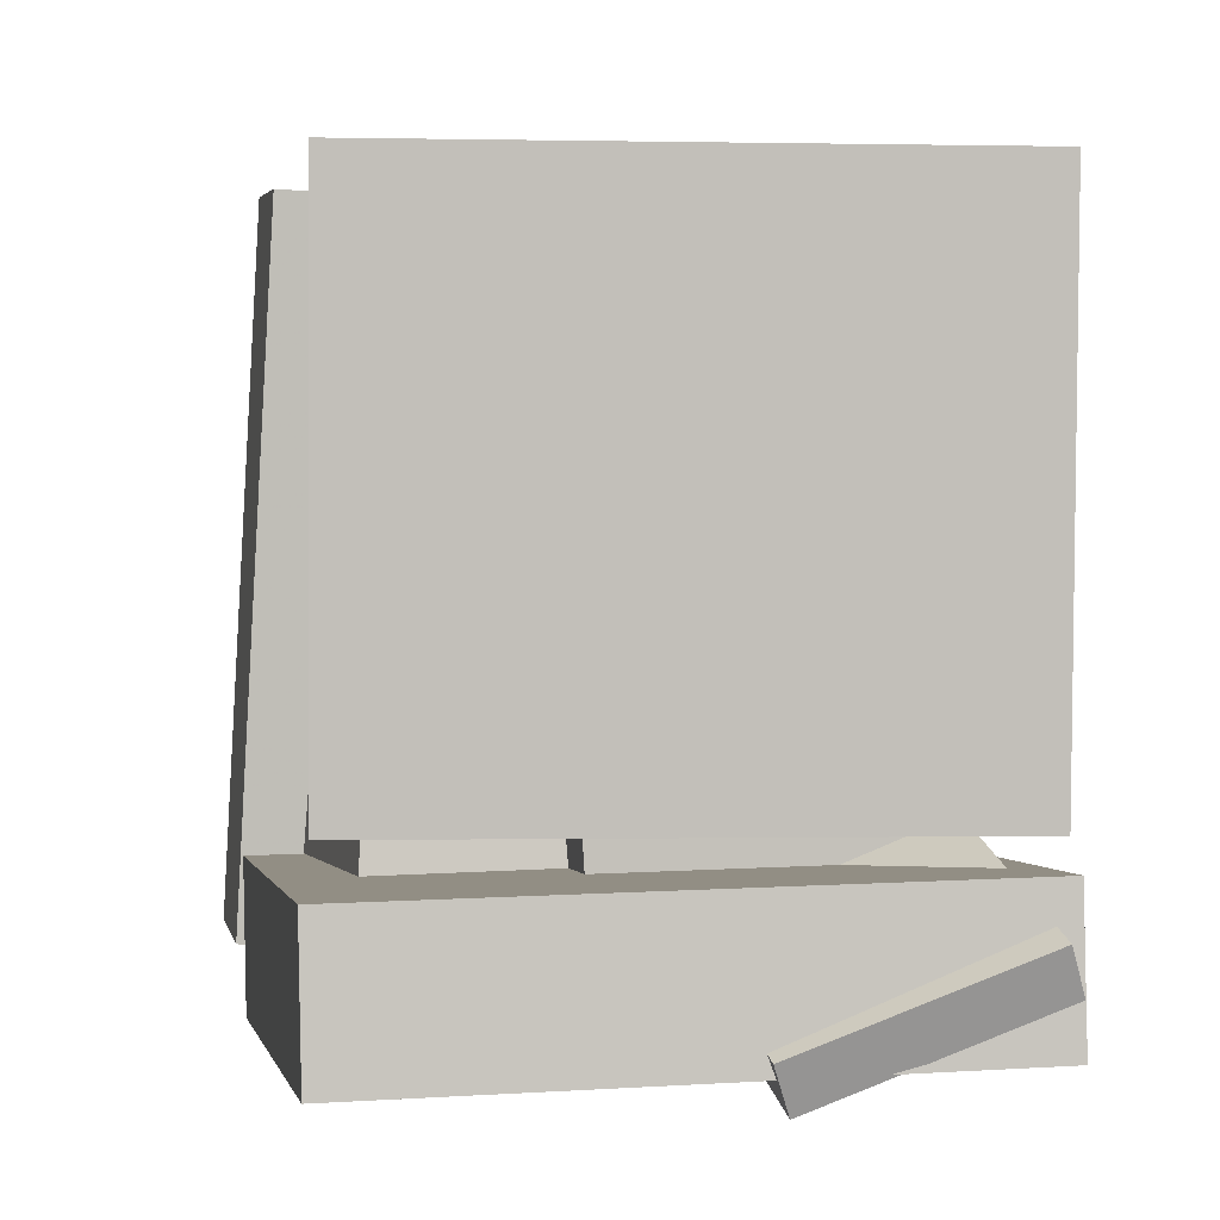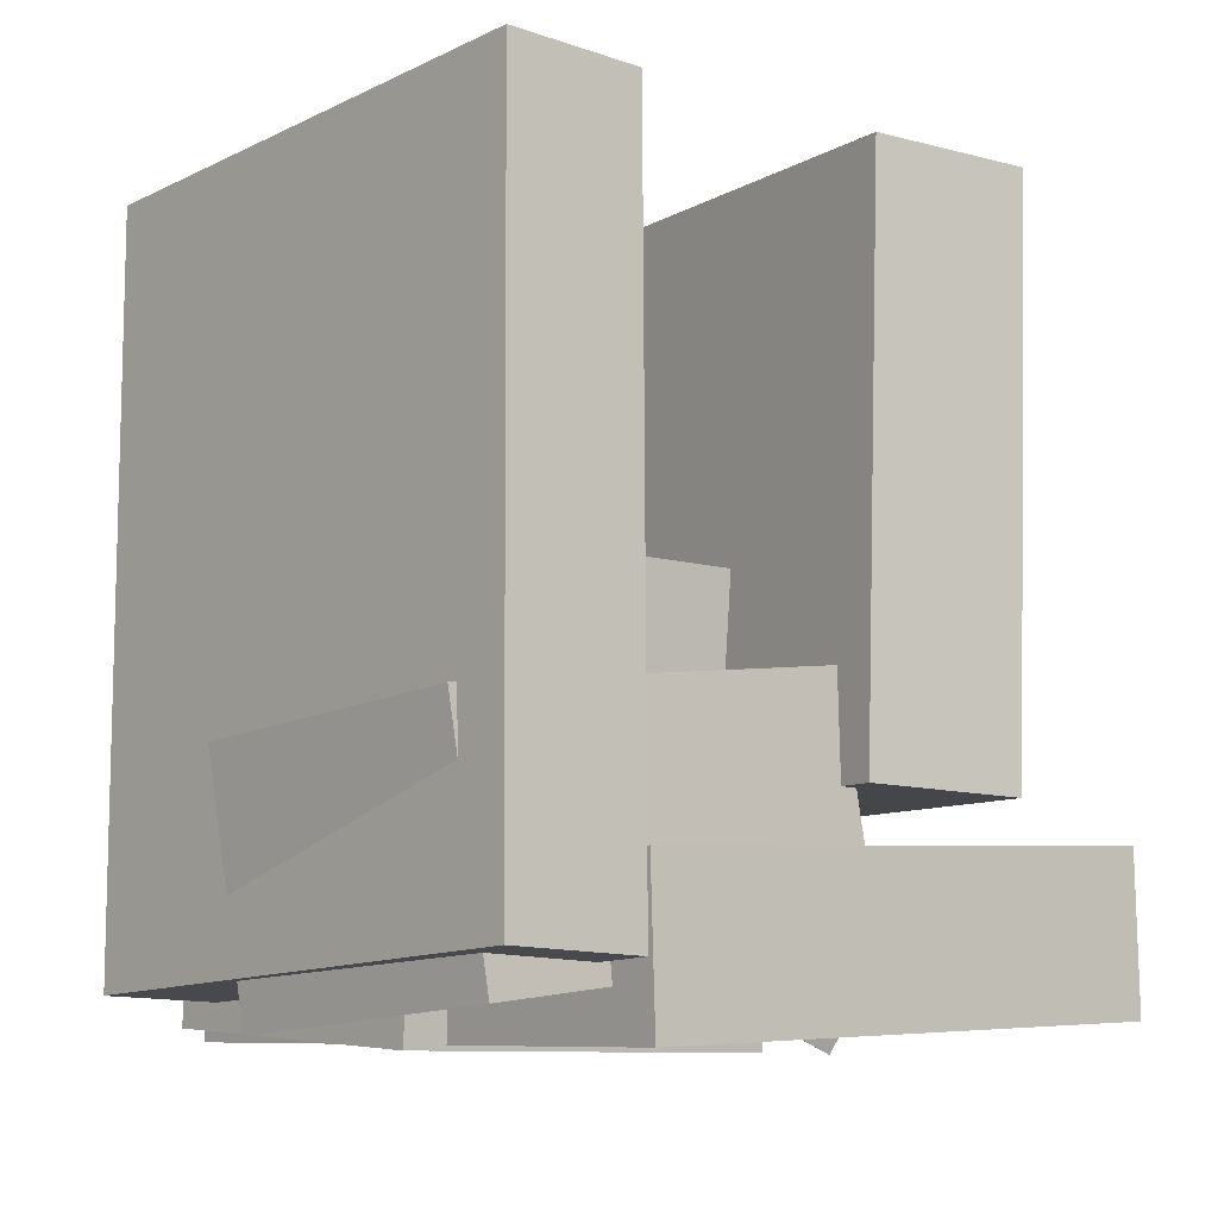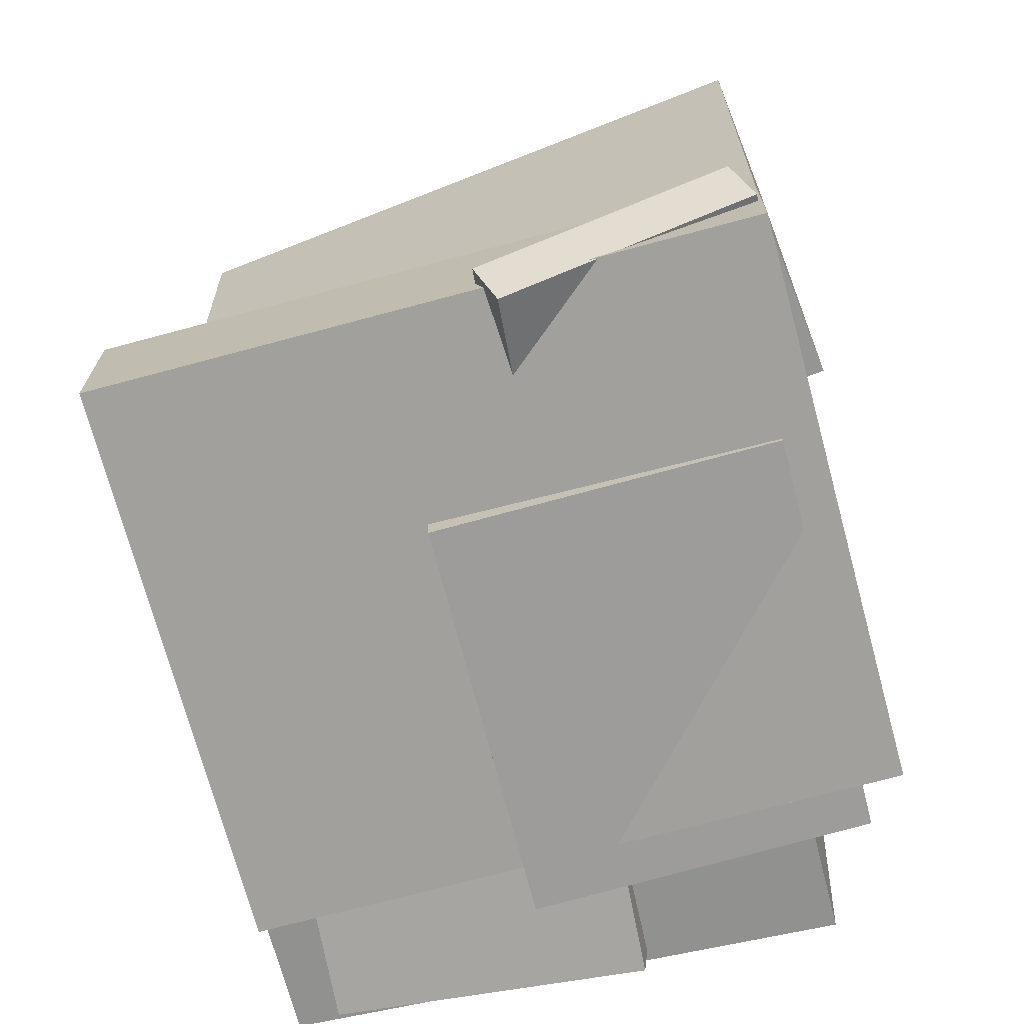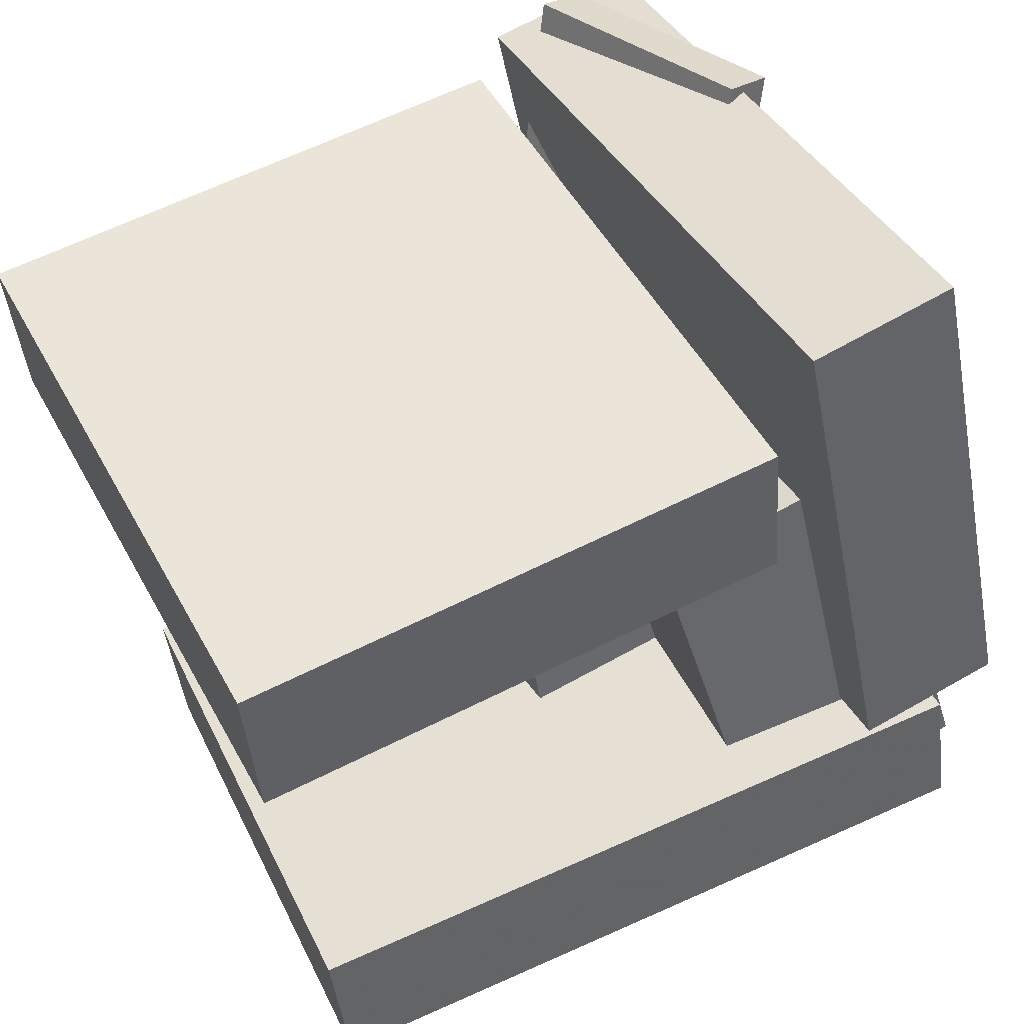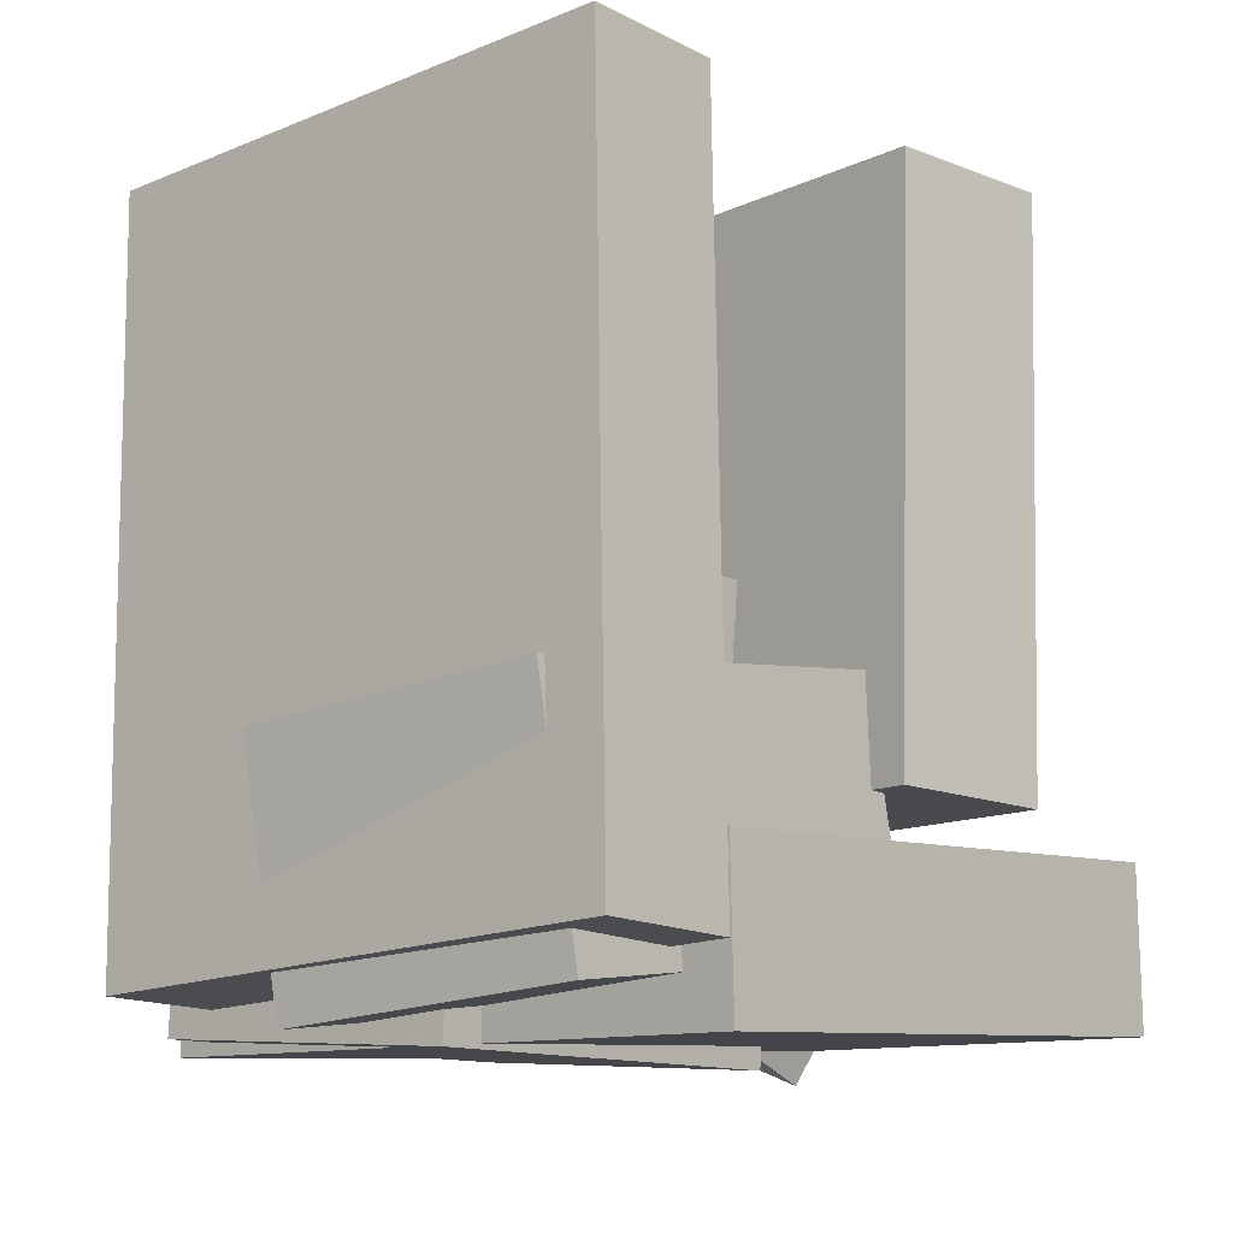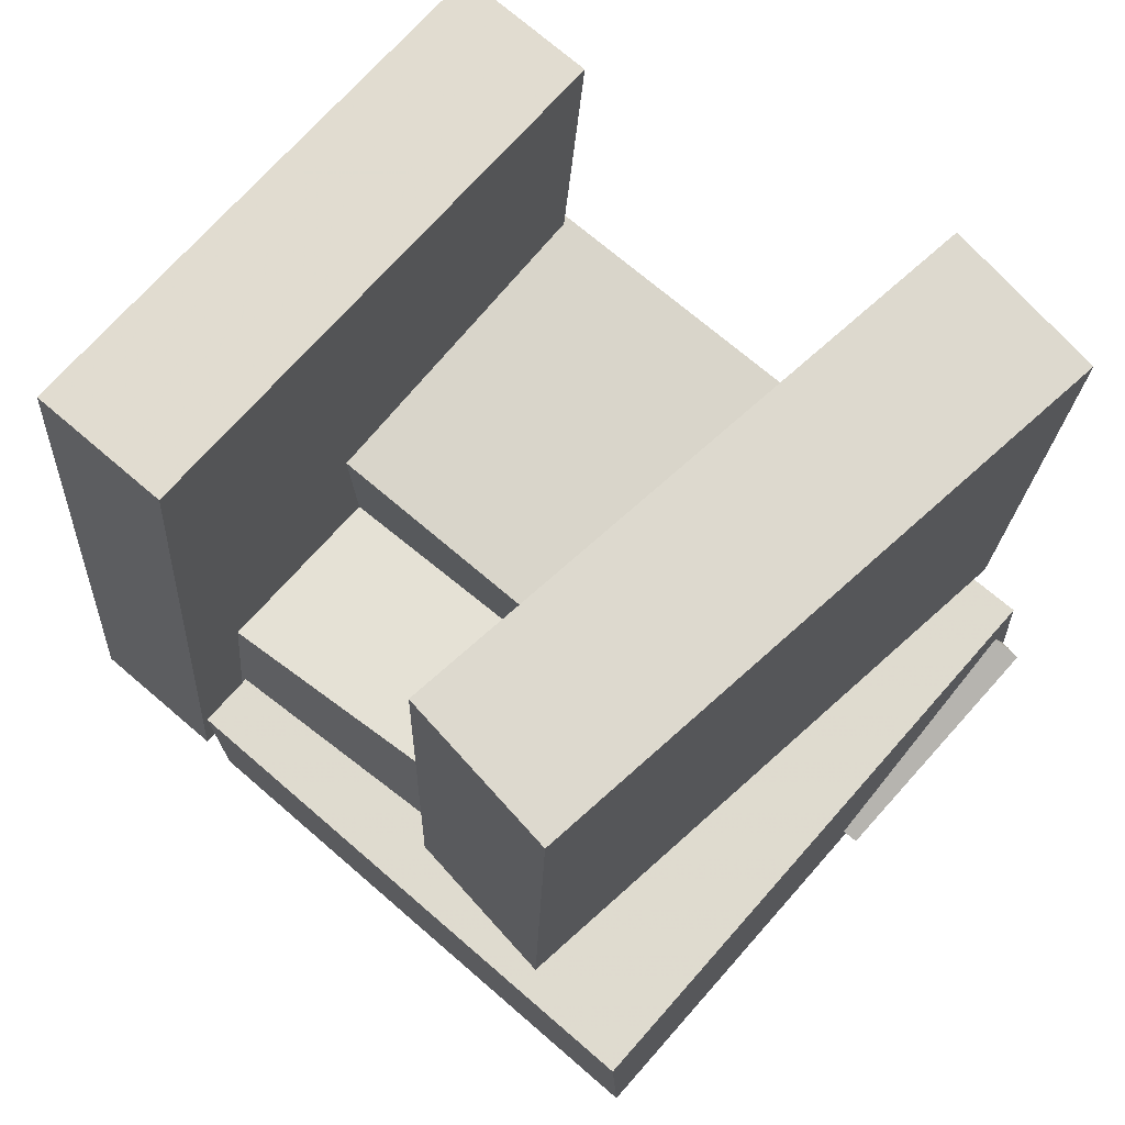
<metadata>
{"format":"obj","ext":"obj","renderer":"f3d","projection":"perspective","resolution":1024,"background":"white","views":[{"elev":2.0,"azim":7.6,"up":"+Y"},{"elev":-8.4,"azim":-111.0,"up":"+Y"},{"elev":-69.0,"azim":33.7,"up":"+Y"},{"elev":62.6,"azim":-118.2,"up":"+Z"},{"elev":-11.7,"azim":-119.2,"up":"+Y"},{"elev":70.9,"azim":-30.0,"up":"+Y"}]}
</metadata>
<code>
v -0.1586 -0.5166 -0.2699
v -0.005107 -0.5177 0.1656
v -0.188 -0.02093 -0.2582
v -0.03451 -0.02207 0.1773
v 0.2007 -0.4923 -0.3964
v 0.3542 -0.4934 0.03905
v 0.1713 0.003353 -0.3848
v 0.3248 0.002217 0.05071
f 1.0 7.0 5.0
f 1.0 3.0 7.0
f 1.0 4.0 3.0
f 1.0 2.0 4.0
f 3.0 8.0 7.0
f 3.0 4.0 8.0
f 5.0 7.0 8.0
f 5.0 8.0 6.0
f 1.0 5.0 6.0
f 1.0 6.0 2.0
f 2.0 6.0 8.0
f 2.0 8.0 4.0
v -0.2918 -0.2623 0.1529
v -0.2521 -0.2681 0.3394
v -0.2859 0.3865 0.1721
v -0.2462 0.3806 0.3586
v 0.4114 -0.2642 0.002999
v 0.4511 -0.2701 0.1895
v 0.4173 0.3845 0.02218
v 0.457 0.3787 0.2086
f 9.0 15.0 13.0
f 9.0 11.0 15.0
f 9.0 12.0 11.0
f 9.0 10.0 12.0
f 11.0 16.0 15.0
f 11.0 12.0 16.0
f 13.0 15.0 16.0
f 13.0 16.0 14.0
f 9.0 13.0 14.0
f 9.0 14.0 10.0
f 10.0 14.0 16.0
f 10.0 16.0 12.0
v 0.004802 -0.306 -0.0343
v 0.1833 -0.4629 0.3639
v 0.2734 -0.203 -0.1141
v 0.4519 -0.36 0.2841
v 0.01792 -0.3618 -0.06219
v 0.1964 -0.5188 0.3361
v 0.2865 -0.2589 -0.142
v 0.465 -0.4158 0.2562
f 17.0 23.0 21.0
f 17.0 19.0 23.0
f 17.0 20.0 19.0
f 17.0 18.0 20.0
f 19.0 24.0 23.0
f 19.0 20.0 24.0
f 21.0 23.0 24.0
f 21.0 24.0 22.0
f 17.0 21.0 22.0
f 17.0 22.0 18.0
f 18.0 22.0 24.0
f 18.0 24.0 20.0
v -0.499 -0.4305 -0.2879
v -0.4453 -0.4365 -0.1365
v -0.4502 0.3895 -0.2729
v -0.3965 0.3836 -0.1215
v 0.0961 -0.462 -0.5005
v 0.1499 -0.468 -0.3491
v 0.1449 0.358 -0.4855
v 0.1987 0.352 -0.3341
f 25.0 31.0 29.0
f 25.0 27.0 31.0
f 25.0 28.0 27.0
f 25.0 26.0 28.0
f 27.0 32.0 31.0
f 27.0 28.0 32.0
f 29.0 31.0 32.0
f 29.0 32.0 30.0
f 25.0 29.0 30.0
f 25.0 30.0 26.0
f 26.0 30.0 32.0
f 26.0 32.0 28.0
v -0.4309 -0.5149 -0.1237
v -0.2258 -0.4864 0.4842
v -0.4354 -0.3386 -0.1305
v -0.2303 -0.3101 0.4774
v 0.2621 -0.5061 -0.3579
v 0.4672 -0.4775 0.25
v 0.2576 -0.3298 -0.3647
v 0.4627 -0.3012 0.2432
f 33.0 39.0 37.0
f 33.0 35.0 39.0
f 33.0 36.0 35.0
f 33.0 34.0 36.0
f 35.0 40.0 39.0
f 35.0 36.0 40.0
f 37.0 39.0 40.0
f 37.0 40.0 38.0
f 33.0 37.0 38.0
f 33.0 38.0 34.0
f 34.0 38.0 40.0
f 34.0 40.0 36.0
v -0.433 -0.478 -0.2778
v -0.2439 -0.4187 0.1854
v -0.4269 -0.2016 -0.3157
v -0.2378 -0.1423 0.1476
v -0.1036 -0.5033 -0.409
v 0.08545 -0.444 0.05421
v -0.0975 -0.2269 -0.4469
v 0.0916 -0.1676 0.01634
f 41.0 47.0 45.0
f 41.0 43.0 47.0
f 41.0 44.0 43.0
f 41.0 42.0 44.0
f 43.0 48.0 47.0
f 43.0 44.0 48.0
f 45.0 47.0 48.0
f 45.0 48.0 46.0
f 41.0 45.0 46.0
f 41.0 46.0 42.0
f 42.0 46.0 48.0
f 42.0 48.0 44.0

</code>
